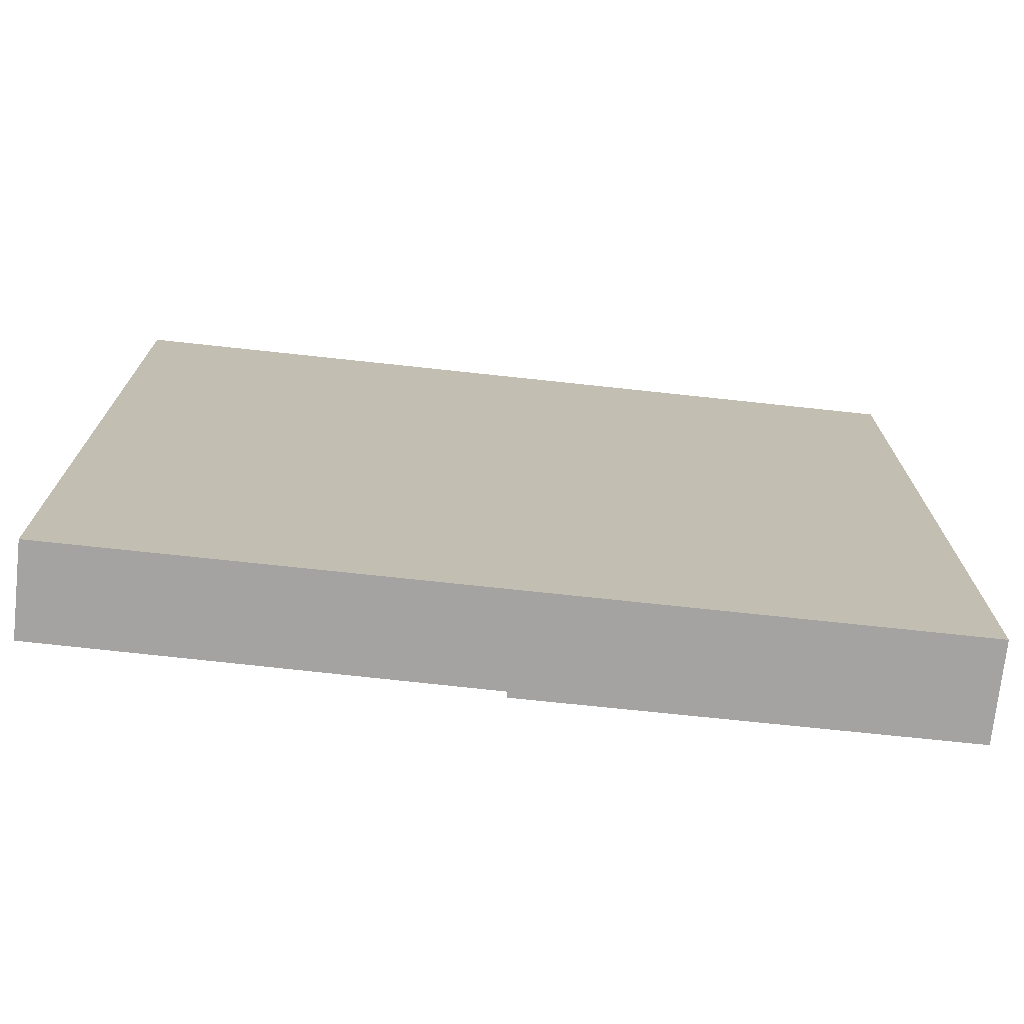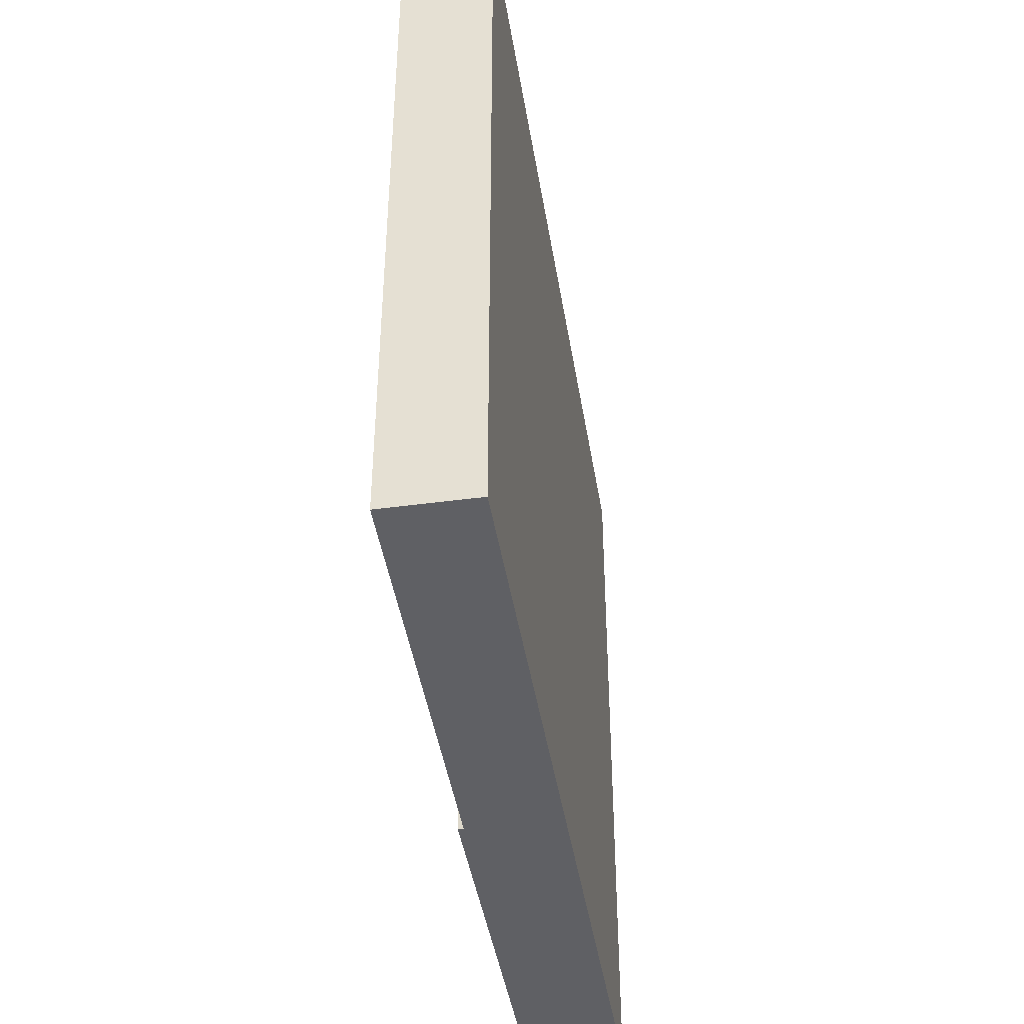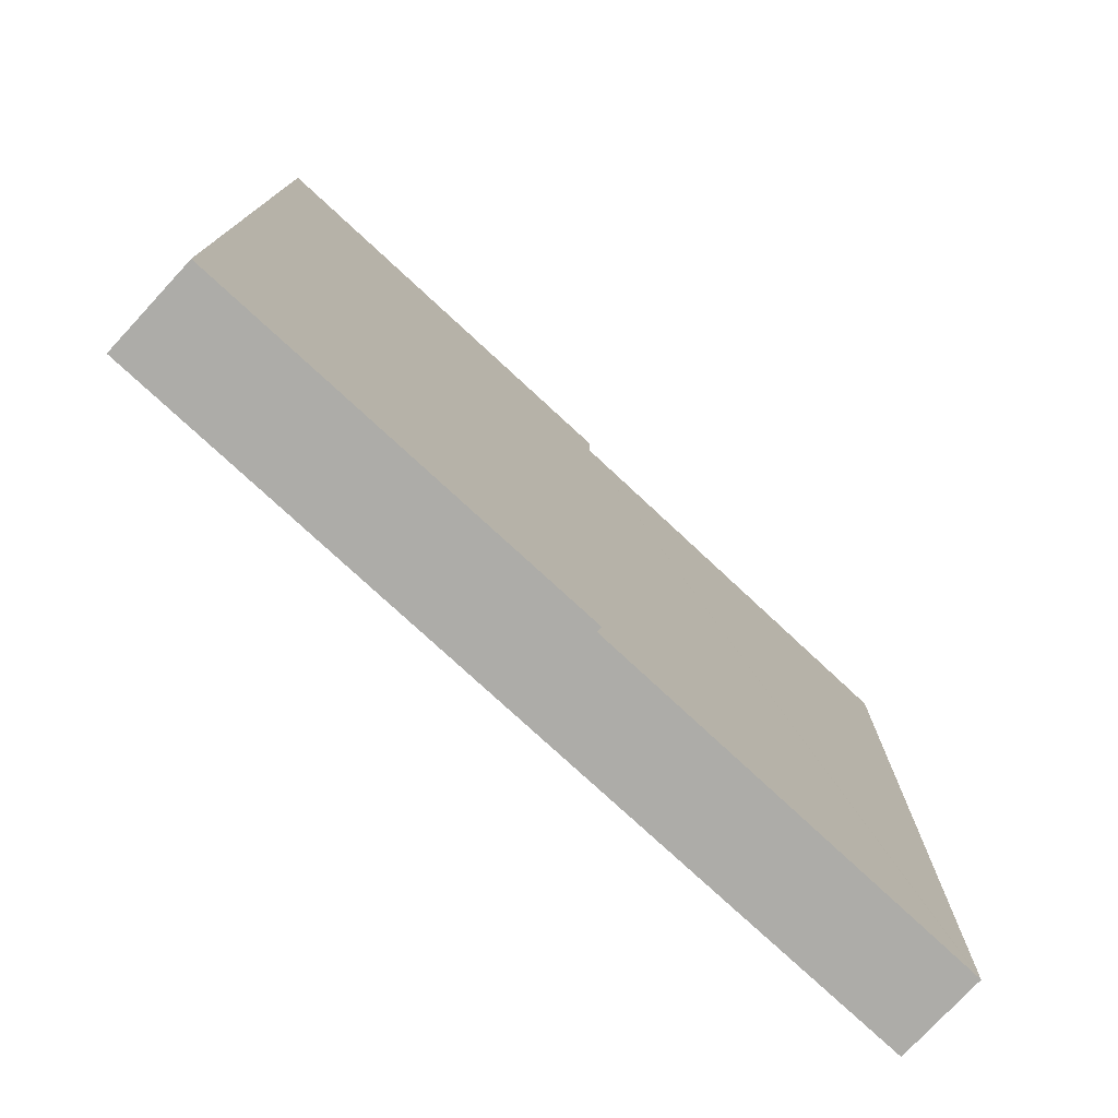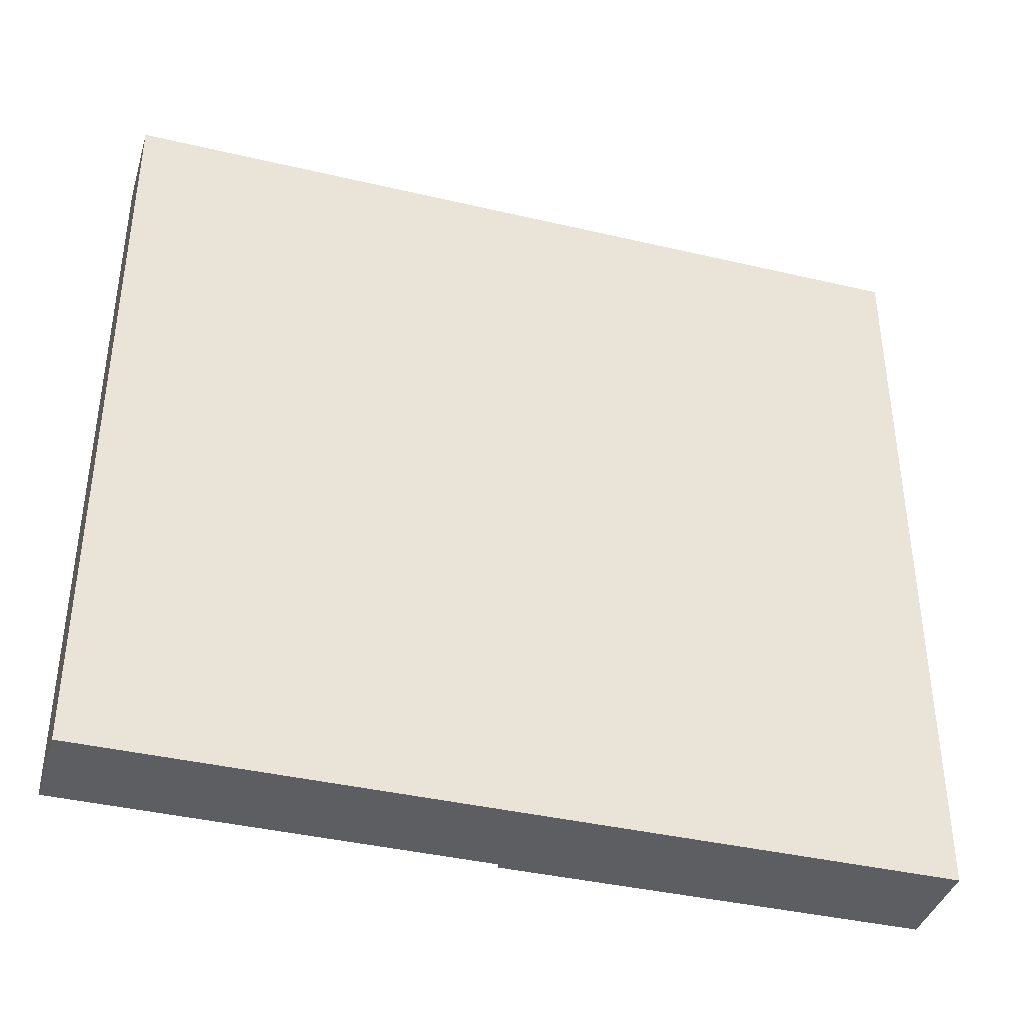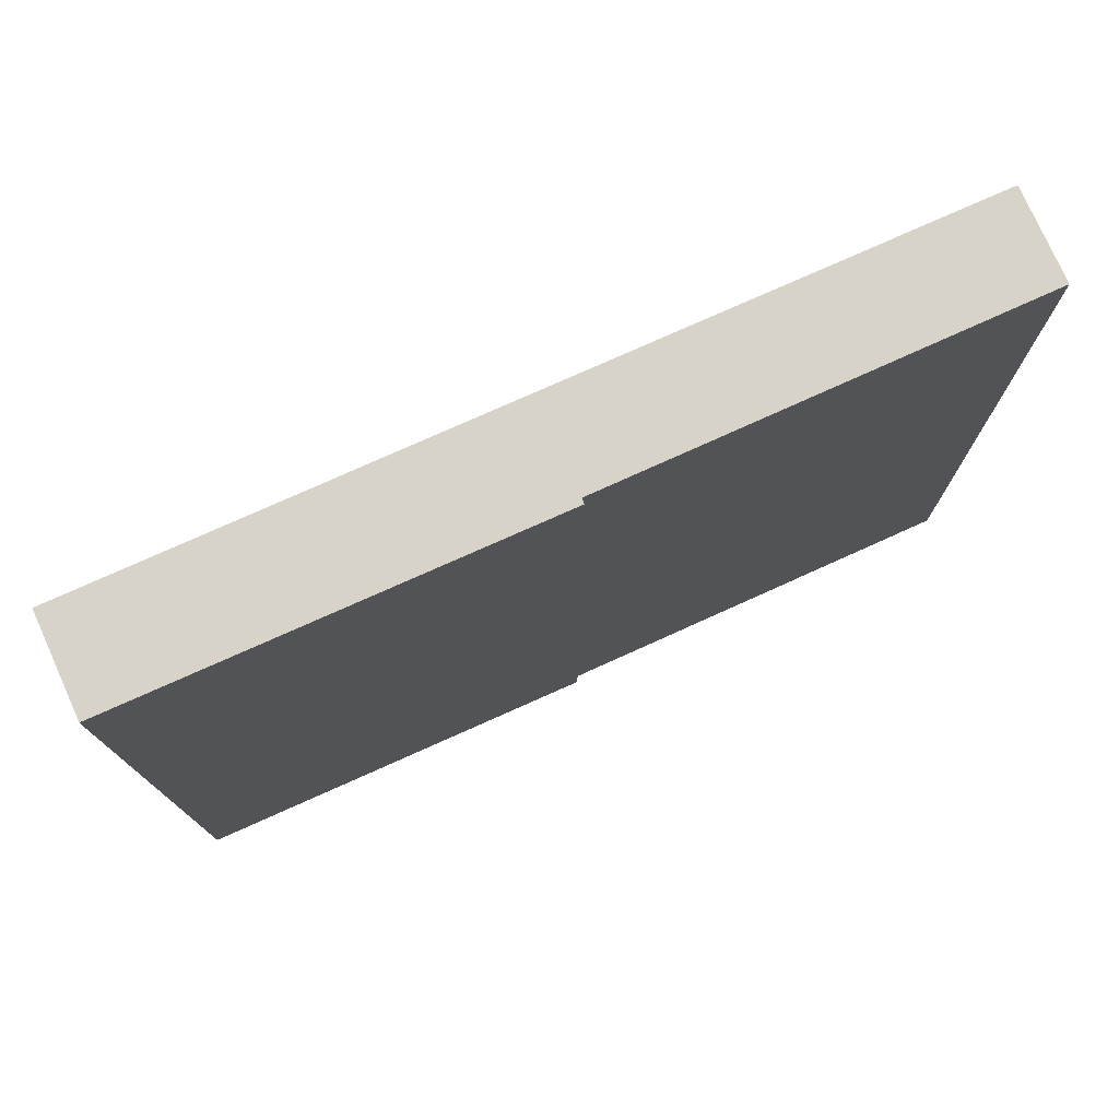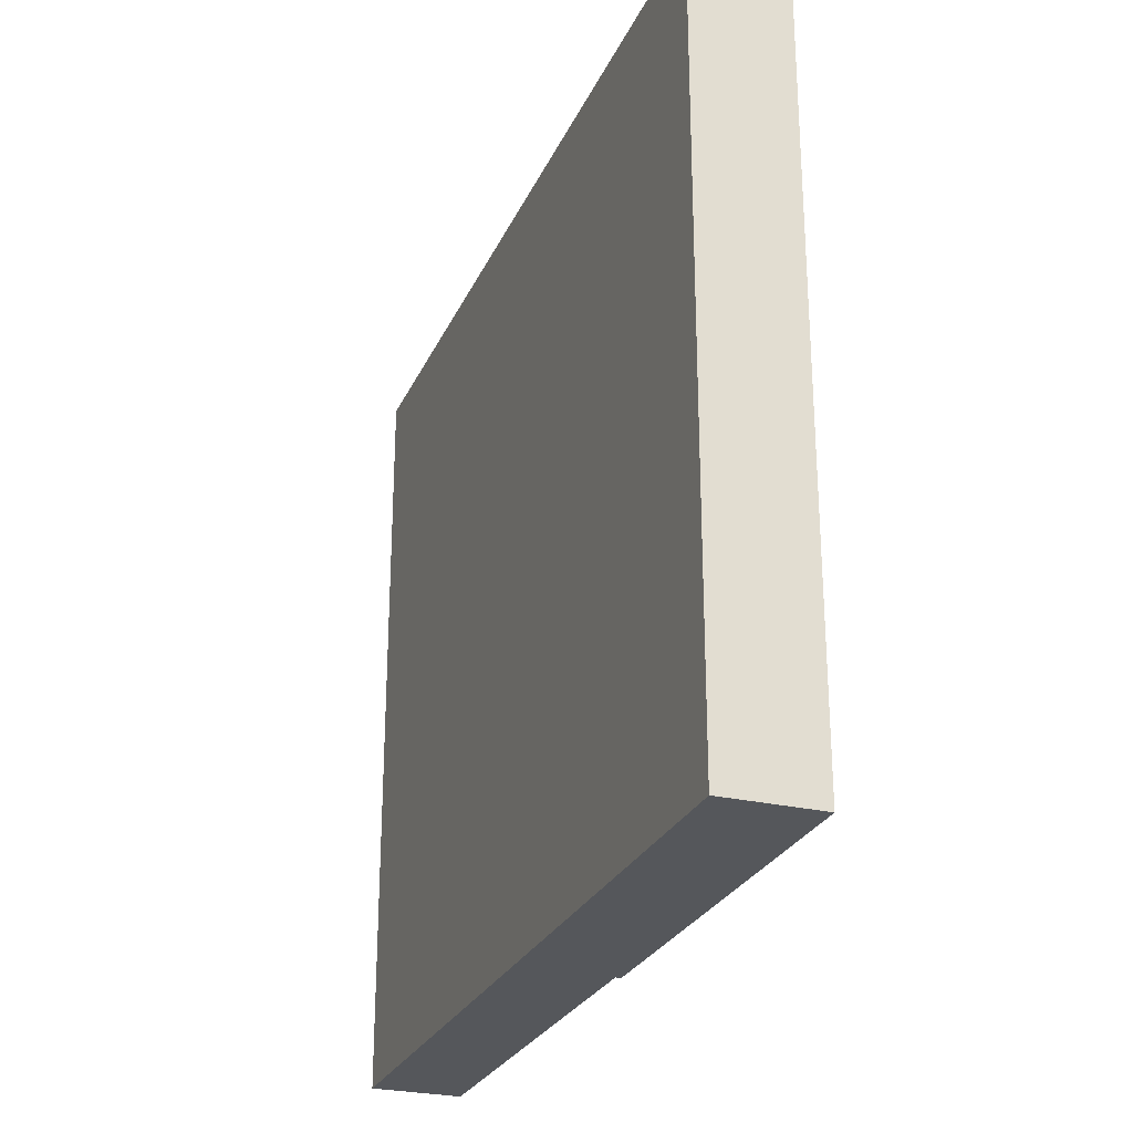
<metadata>
{"format":"obj","ext":"obj","renderer":"f3d","projection":"perspective","resolution":1024,"background":"white","views":[{"elev":-73.1,"azim":99.6,"up":"+Y"},{"elev":-43.4,"azim":24.8,"up":"+Y"},{"elev":-76.7,"azim":-117.1,"up":"+Y"},{"elev":-39.3,"azim":89.4,"up":"+Y"},{"elev":76.9,"azim":-98.4,"up":"+Y"},{"elev":-26.6,"azim":175.5,"up":"+Y"}]}
</metadata>
<code>
v  0 12.35 7.565e-16
v  1.873 12.35 0.895
v  1.502 12.35 -0.423
v  0.429 12.35 1.534
v  1.937 12.35 1.122
v  3.323 12.35 6.042
v  1.811 12.35 6.473
v  1.898 12.35 6.458
v  5.165 12.35 12.58
v  3.749 12.35 12.94
v  3.758 12.35 12.97
v  3.758 -7.944e-16 12.97
v  3.749 -7.925e-16 12.94
v  1.898 -3.954e-16 6.458
v  0 0 0
v  1.811 -3.964e-16 6.473
v  0.429 -9.393e-17 1.534
v  5.165 -7.701e-16 12.58
v  3.323 -3.7e-16 6.042
v  1.502 2.59e-17 -0.423
v  1.937 -6.87e-17 1.122
v  1.873 -5.48e-17 0.895
g defaultobject
f 1 2 3
f 2 1 4
f 2 4 5
f 5 4 6
f 6 4 7
f 6 7 8
f 8 9 6
f 9 8 10
f 9 10 11
f 10 12 11
f 12 10 8
f 12 8 13
f 13 8 14
f 15 4 1
f 4 15 7
f 7 15 16
f 16 15 17
f 12 9 11
f 9 12 18
f 16 8 7
f 8 16 14
f 18 6 9
f 6 18 5
f 5 18 2
f 2 18 3
f 3 18 19
f 3 19 20
f 20 19 21
f 20 21 22
f 20 1 3
f 1 20 15
f 18 14 19
f 14 18 13
f 13 18 12
f 22 15 20
f 15 22 17
f 17 22 21
f 17 21 19
f 17 19 16
f 16 19 14

</code>
